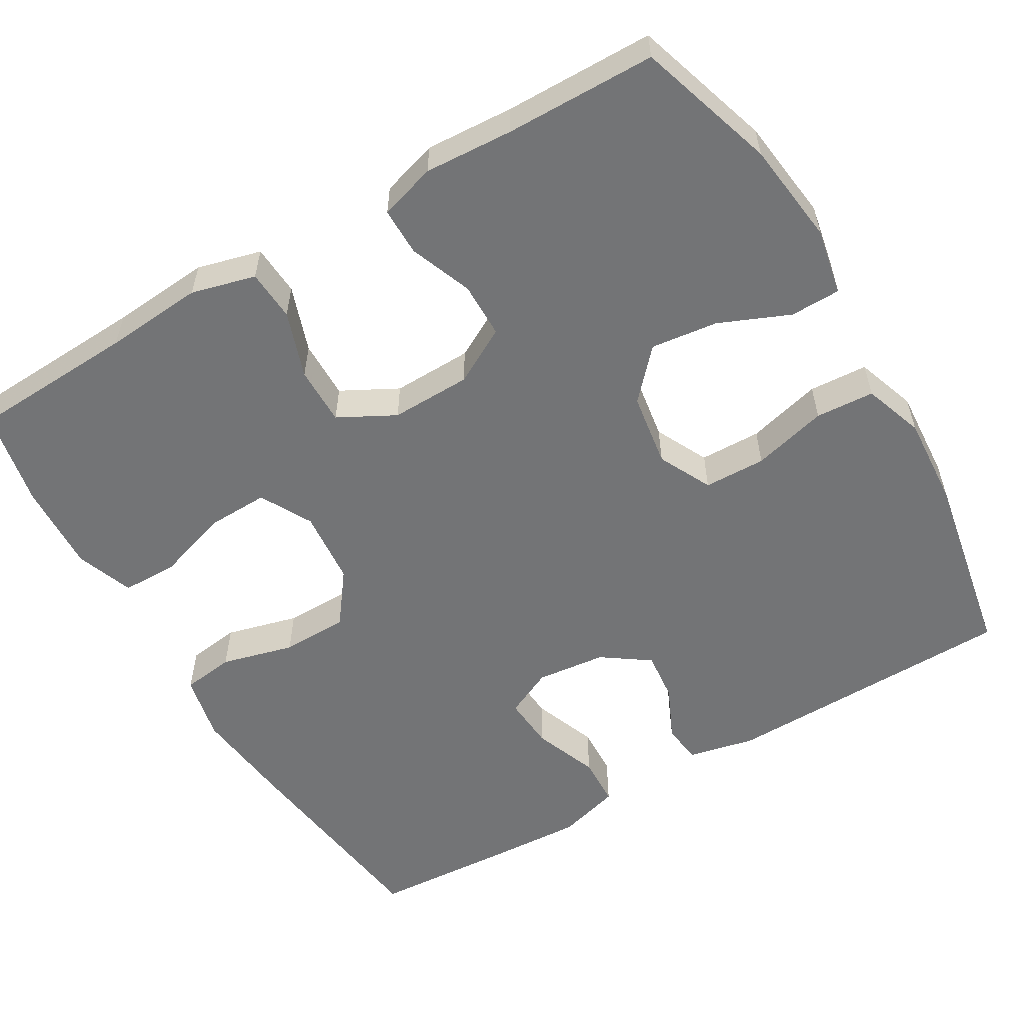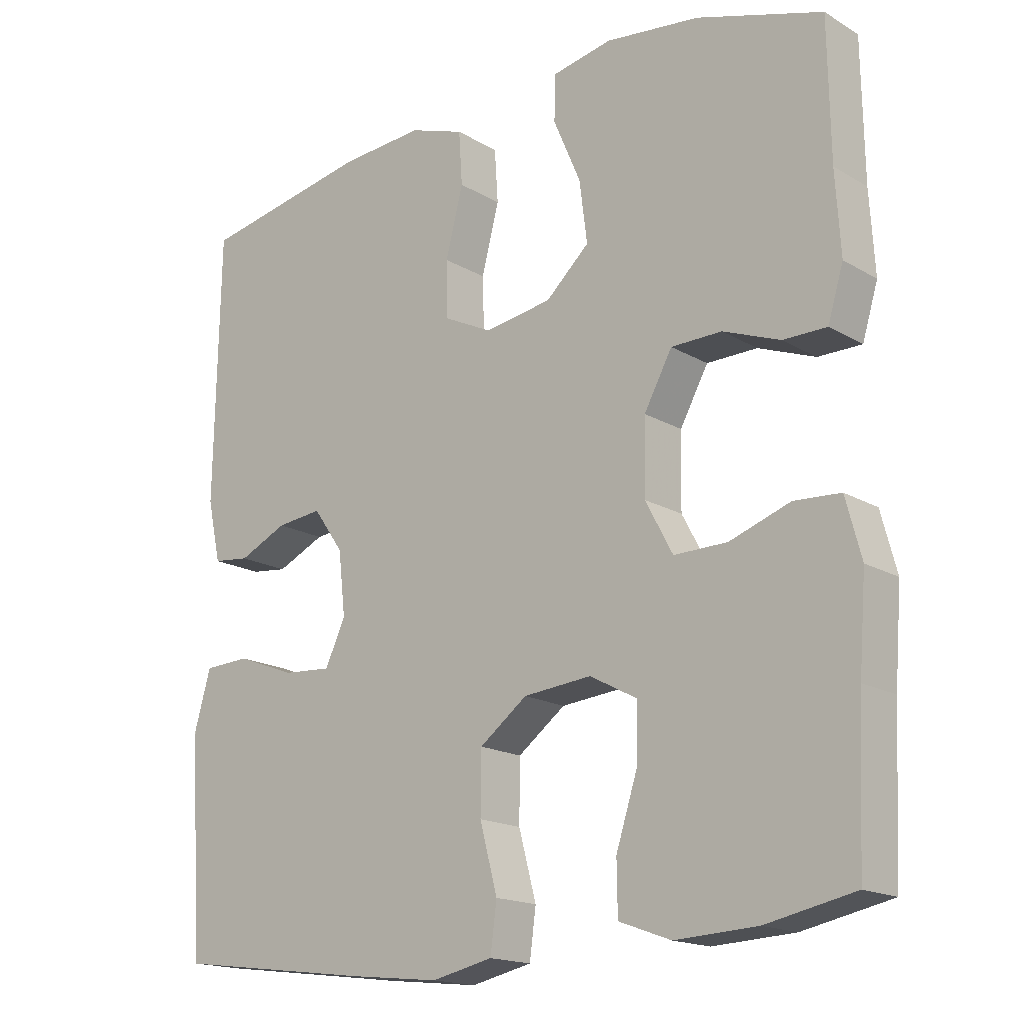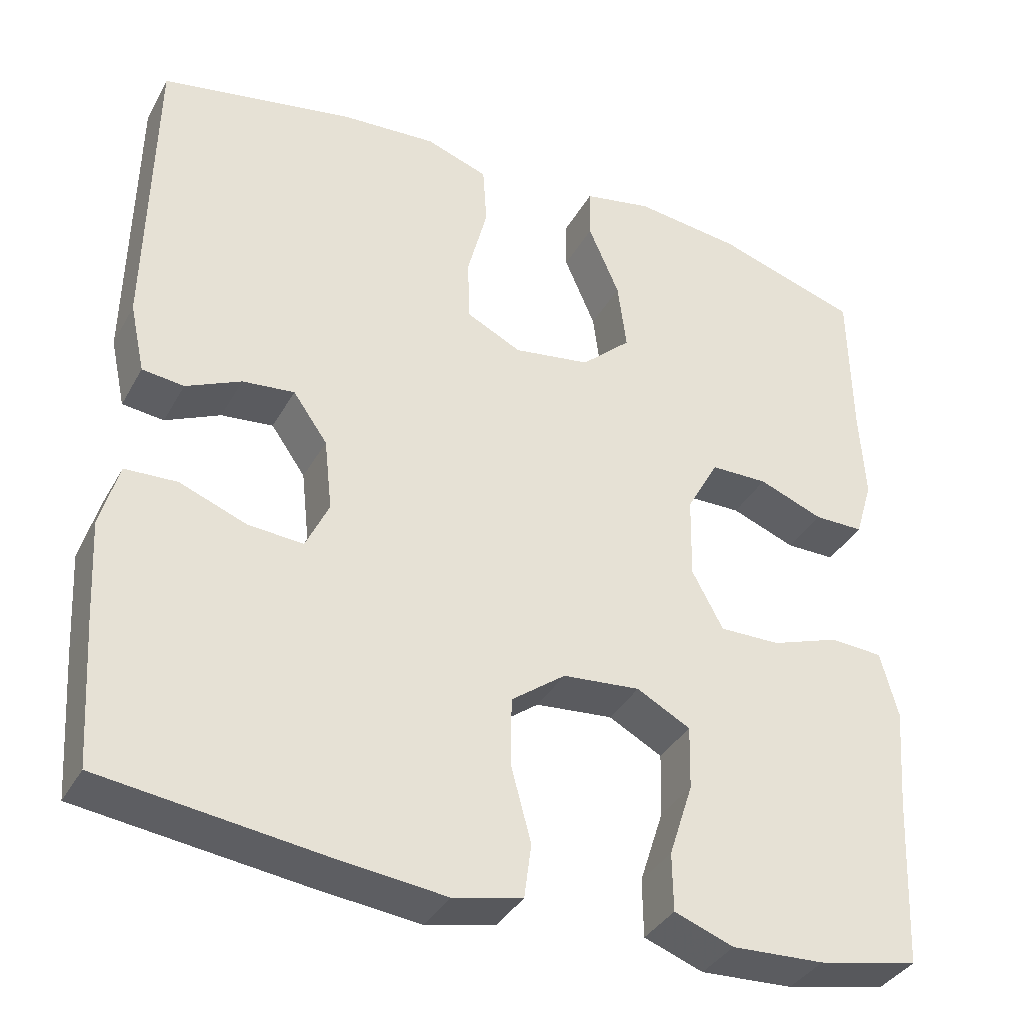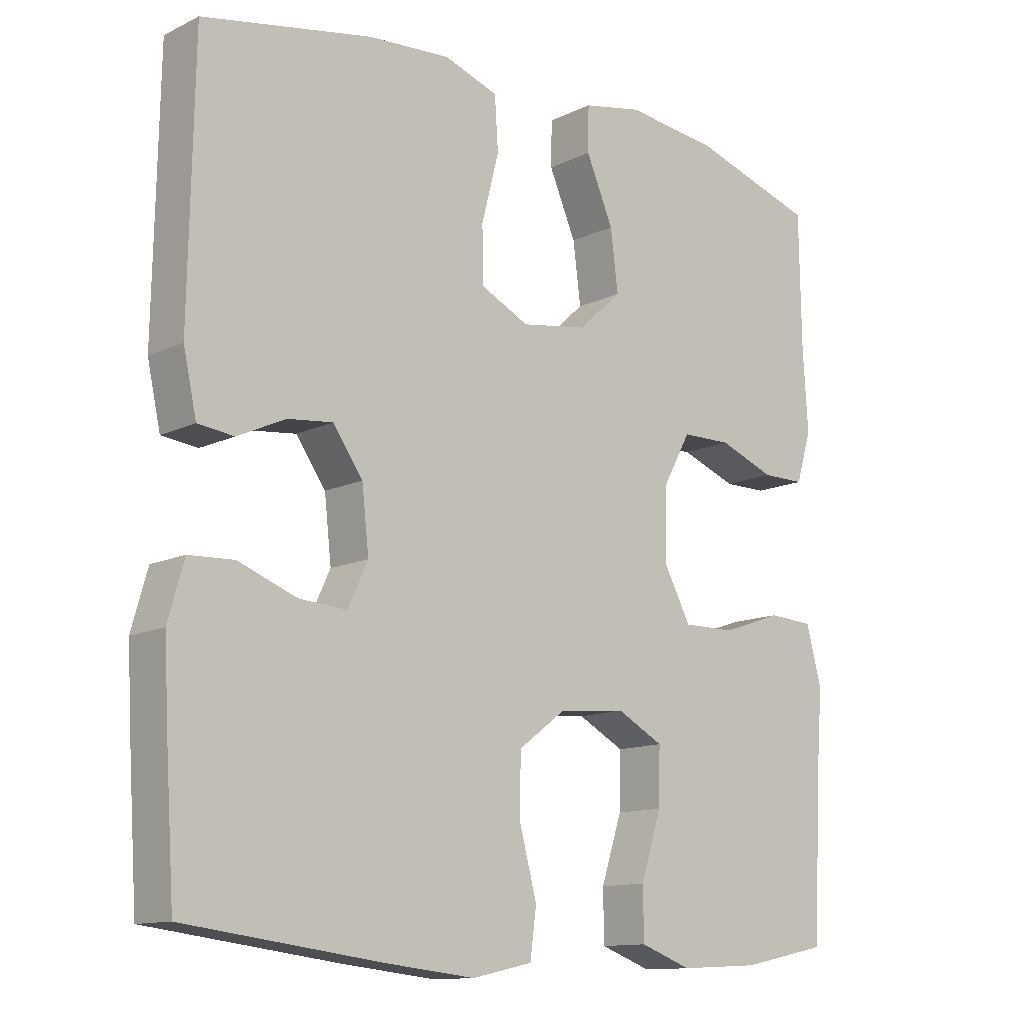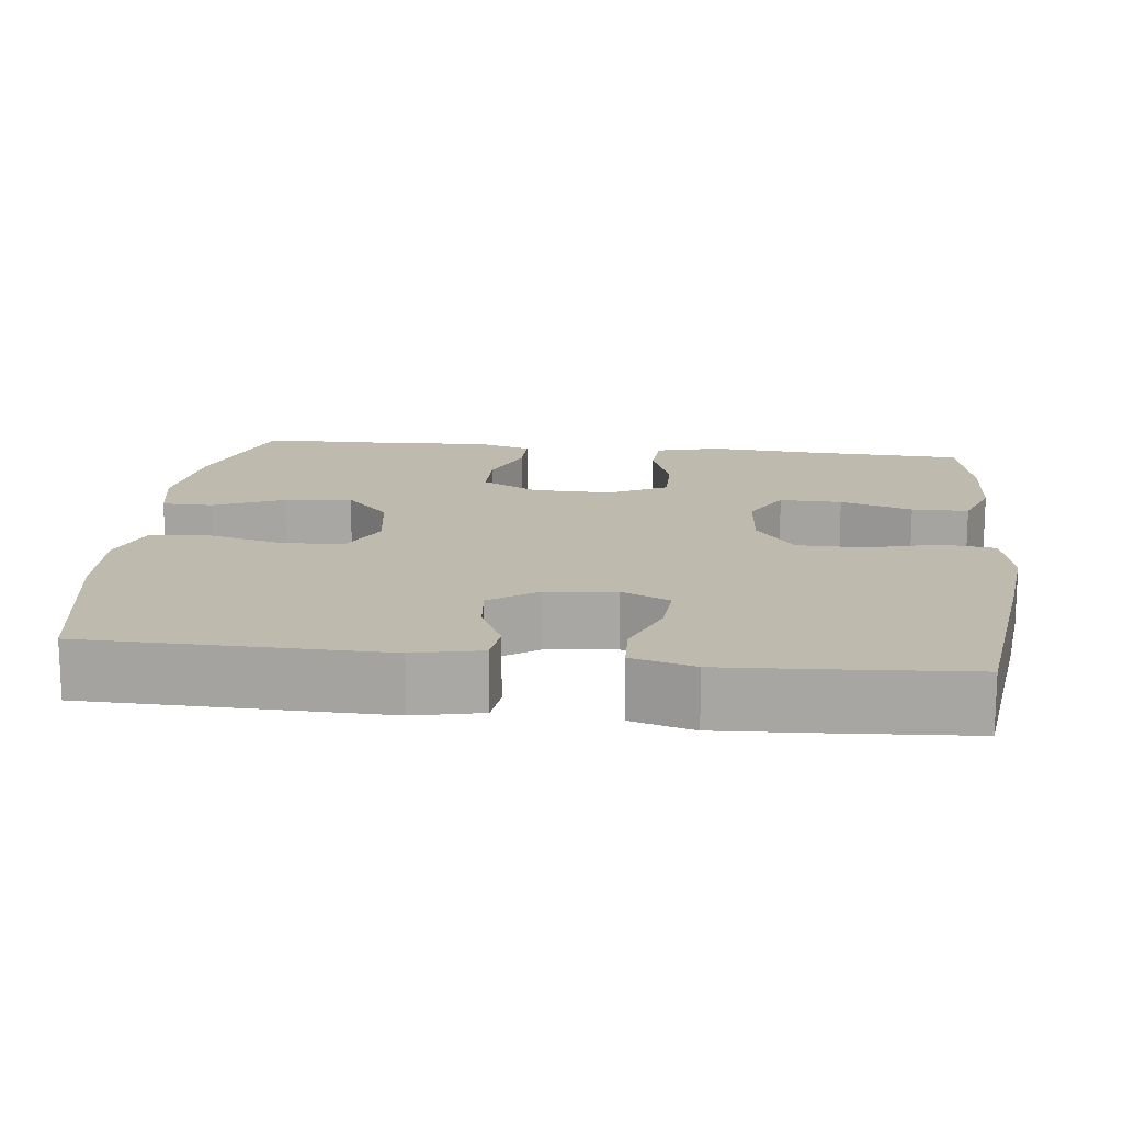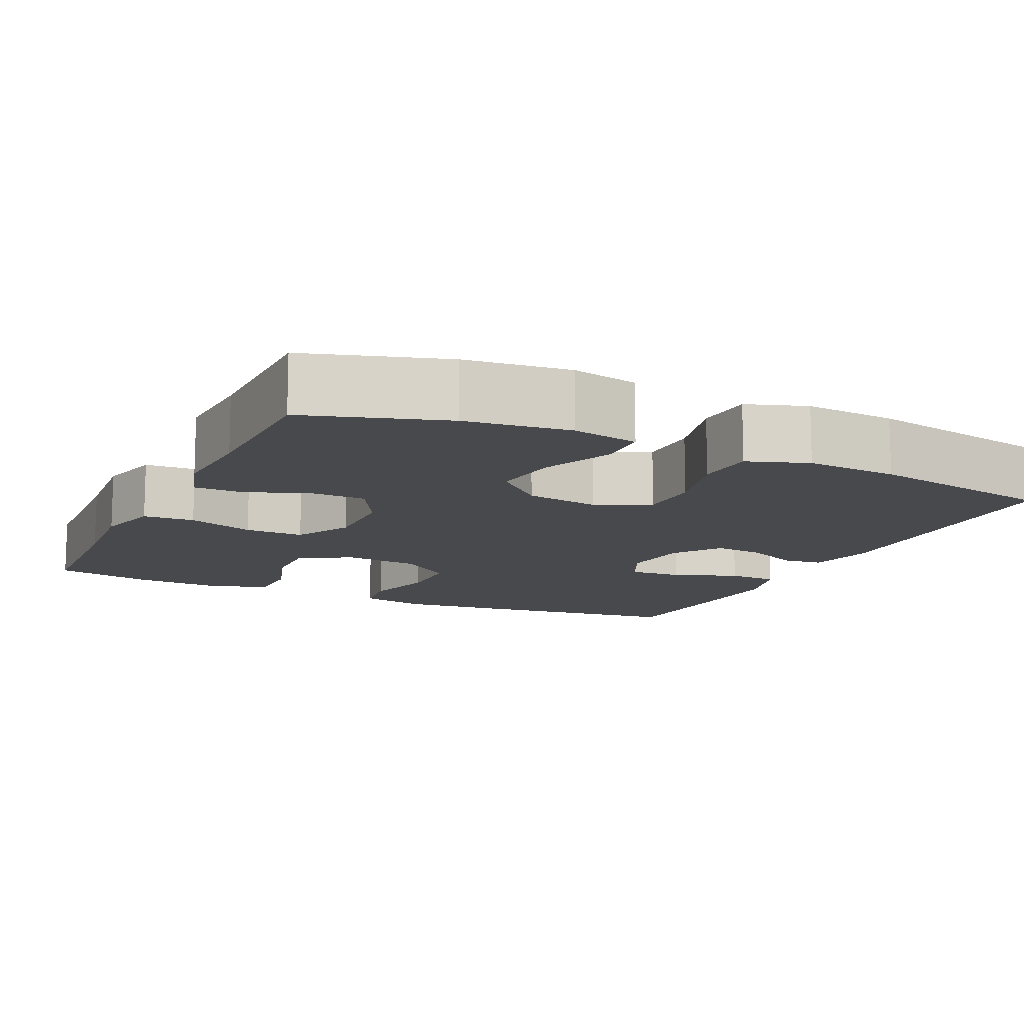
<metadata>
{"format":"obj","ext":"obj","renderer":"f3d","projection":"perspective","resolution":1024,"background":"white","views":[{"elev":-56.2,"azim":-59.4,"up":"+Y"},{"elev":-17.1,"azim":-139.4,"up":"+Z"},{"elev":-36.6,"azim":154.0,"up":"+Z"},{"elev":-12.4,"azim":138.3,"up":"+Z"},{"elev":15.4,"azim":96.6,"up":"+Y"},{"elev":-12.3,"azim":-25.2,"up":"+Y"}]}
</metadata>
<code>
v 0.5 0.07 0.5
v 0.507 0.07 0.119
v 0.488 0.07 0.032
v 0.436 0.07 0.026
v 0.367 0.07 0.058
v 0.302 0.07 0.065
v 0.259 0.07 0.004
v 0.249 0.07 -0.086
v 0.278 0.07 -0.148
v 0.347 0.07 -0.143
v 0.431 0.07 -0.111
v 0.496 0.07 -0.114
v 0.519 0.07 -0.195
v 0.512 0.07 -0.32
v 0.5 0.07 -0.5
v 0.218 0.07 -0.536
v 0.089 0.07 -0.55
v 0.002 0.07 -0.531
v -0.007 0.07 -0.463
v 0.018 0.07 -0.369
v 0.017 0.07 -0.283
v -0.051 0.07 -0.232
v -0.148 0.07 -0.223
v -0.215 0.07 -0.259
v -0.213 0.07 -0.339
v -0.183 0.07 -0.432
v -0.184 0.07 -0.505
v -0.258 0.07 -0.532
v -0.374 0.07 -0.526
v -0.5 0.07 -0.5
v -0.51 0.07 -0.286
v -0.52 0.07 -0.158
v -0.498 0.07 -0.075
v -0.432 0.07 -0.071
v -0.346 0.07 -0.101
v -0.27 0.07 -0.102
v -0.231 0.07 -0.029
v -0.233 0.07 0.075
v -0.273 0.07 0.148
v -0.345 0.07 0.149
v -0.426 0.07 0.118
v -0.488 0.07 0.118
v -0.51 0.07 0.191
v -0.503 0.07 0.306
v -0.5 0.07 0.5
v -0.321 0.07 0.556
v -0.187 0.07 0.572
v -0.101 0.07 0.555
v -0.1 0.07 0.49
v -0.139 0.07 0.399
v -0.15 0.07 0.312
v -0.088 0.07 0.255
v 0.008 0.07 0.24
v 0.077 0.07 0.274
v 0.079 0.07 0.354
v 0.054 0.07 0.451
v 0.059 0.07 0.527
v 0.137 0.07 0.554
v 0.256 0.07 0.546
v 0.5 0 0.5
v 0.507 0 0.119
v 0.488 0 0.032
v 0.436 0 0.026
v 0.367 0 0.058
v 0.302 0 0.065
v 0.259 0 0.004
v 0.249 0 -0.086
v 0.278 0 -0.148
v 0.347 0 -0.143
v 0.431 0 -0.111
v 0.496 0 -0.114
v 0.519 0 -0.195
v 0.512 0 -0.32
v 0.5 0 -0.5
v 0.218 0 -0.536
v 0.089 0 -0.55
v 0.002 0 -0.531
v -0.007 0 -0.463
v 0.018 0 -0.369
v 0.017 0 -0.283
v -0.051 0 -0.232
v -0.148 0 -0.223
v -0.215 0 -0.259
v -0.213 0 -0.339
v -0.183 0 -0.432
v -0.184 0 -0.505
v -0.258 0 -0.532
v -0.374 0 -0.526
v -0.5 0 -0.5
v -0.51 0 -0.286
v -0.52 0 -0.158
v -0.498 0 -0.075
v -0.432 0 -0.071
v -0.346 0 -0.101
v -0.27 0 -0.102
v -0.231 0 -0.029
v -0.233 0 0.075
v -0.273 0 0.148
v -0.345 0 0.149
v -0.426 0 0.118
v -0.488 0 0.118
v -0.51 0 0.191
v -0.503 0 0.306
v -0.5 0 0.5
v -0.321 0 0.556
v -0.187 0 0.572
v -0.101 0 0.555
v -0.1 0 0.49
v -0.139 0 0.399
v -0.15 0 0.312
v -0.088 0 0.255
v 0.008 0 0.24
v 0.077 0 0.274
v 0.079 0 0.354
v 0.054 0 0.451
v 0.059 0 0.527
v 0.137 0 0.554
v 0.256 0 0.546
f 55 56 57 58
f 54 55 58 59
f 47 48 49 50
f 47 50 51
f 44 45 46 47
f 44 47 51
f 43 44 51 52
f 40 41 42 43
f 39 40 43 52
f 32 33 34 35
f 31 32 35 36
f 30 31 36
f 29 30 36
f 28 29 36 37
f 25 26 27 28
f 24 25 28 37
f 17 18 19 20
f 17 20 21
f 16 17 21
f 15 16 21
f 14 15 21 22
f 10 11 12 13
f 9 10 13 14
f 2 3 4 5
f 2 5 6
f 54 59 1 2
f 53 54 2 6
f 38 39 52 53
f 38 53 6 7
f 23 24 37 38
f 22 23 38 7
f 9 14 22
f 8 9 22
f 7 8 22
f 117 116 115 114
f 118 117 114 113
f 109 108 107 106
f 110 109 106
f 106 105 104 103
f 110 106 103
f 111 110 103 102
f 102 101 100 99
f 111 102 99 98
f 94 93 92 91
f 95 94 91 90
f 95 90 89
f 95 89 88
f 96 95 88 87
f 87 86 85 84
f 96 87 84 83
f 79 78 77 76
f 80 79 76
f 80 76 75
f 80 75 74
f 81 80 74 73
f 72 71 70 69
f 73 72 69 68
f 64 63 62 61
f 65 64 61
f 61 60 118 113
f 65 61 113 112
f 112 111 98 97
f 66 65 112 97
f 97 96 83 82
f 66 97 82 81
f 81 73 68
f 81 68 67
f 81 67 66
f 1 60 61 2
f 2 61 62 3
f 3 62 63 4
f 4 63 64 5
f 5 64 65 6
f 6 65 66 7
f 7 66 67 8
f 8 67 68 9
f 9 68 69 10
f 10 69 70 11
f 11 70 71 12
f 12 71 72 13
f 13 72 73 14
f 14 73 74 15
f 15 74 75 16
f 16 75 76 17
f 17 76 77 18
f 18 77 78 19
f 19 78 79 20
f 20 79 80 21
f 21 80 81 22
f 22 81 82 23
f 23 82 83 24
f 24 83 84 25
f 25 84 85 26
f 26 85 86 27
f 27 86 87 28
f 28 87 88 29
f 29 88 89 30
f 30 89 90 31
f 31 90 91 32
f 32 91 92 33
f 33 92 93 34
f 34 93 94 35
f 35 94 95 36
f 36 95 96 37
f 37 96 97 38
f 38 97 98 39
f 39 98 99 40
f 40 99 100 41
f 41 100 101 42
f 42 101 102 43
f 43 102 103 44
f 44 103 104 45
f 45 104 105 46
f 46 105 106 47
f 47 106 107 48
f 48 107 108 49
f 49 108 109 50
f 50 109 110 51
f 51 110 111 52
f 52 111 112 53
f 53 112 113 54
f 54 113 114 55
f 55 114 115 56
f 56 115 116 57
f 57 116 117 58
f 58 117 118 59
f 59 118 60 1

</code>
